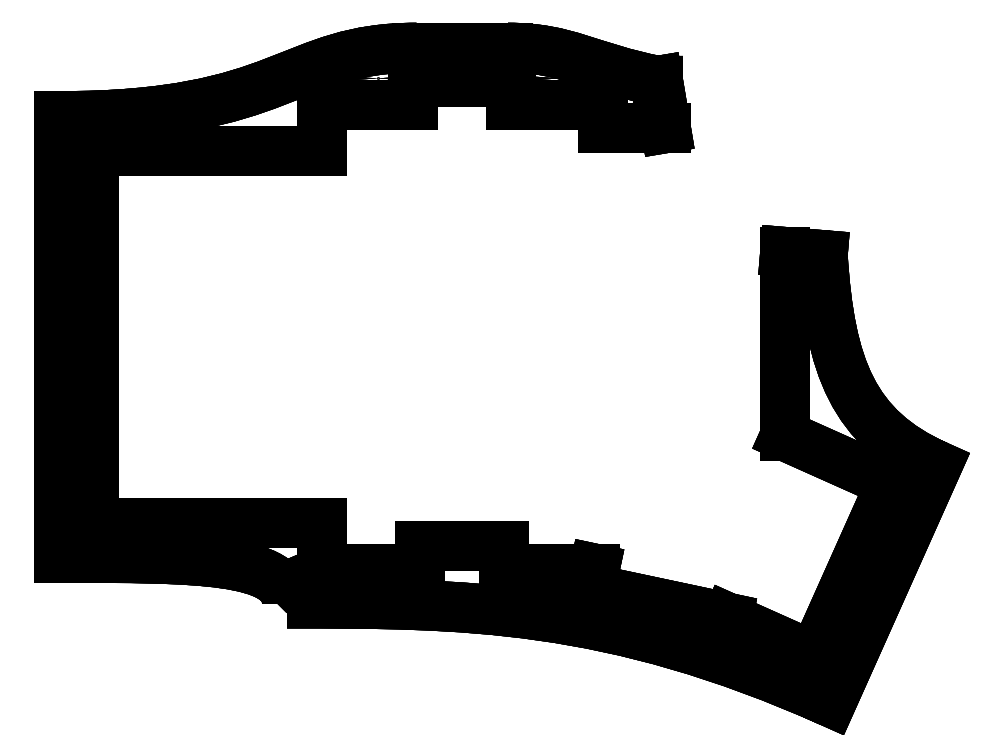
<metadata>
{"format":"dxf","ext":"dxf","renderer":"ezdxf+matplotlib","layout":"modelspace","background":"white","min_lineweight":24,"dpi":150}
</metadata>
<code>
0
SECTION
2
ENTITIES
0
LINE
8
Body005
10
85.72
20
98.49
30
-6
11
85.72
21
98.49
31
-3
0
LINE
8
Body005
10
66.67
20
98.49
30
-6
11
66.67
21
98.49
31
-3
0
LINE
8
Body005
10
85.72
20
98.49
30
-6
11
66.67
21
98.49
31
-6
0
LINE
8
Body005
10
85.72
20
98.49
30
-3
11
66.67
21
98.49
31
-3
0
SPLINE
8
Body005
210
0
220
0
230
1
70
8
71
3
72
8
73
4
74
0
40
0
40
0
40
0
40
0
40
0.6567
40
0.6567
40
0.6567
40
0.6567
10
85.72
20
98.49
30
-6
10
98.23
20
98.49
30
-6
10
102.5
20
94.38
30
-6
10
117.1
20
91.56
30
-6
0
SPLINE
8
Body005
210
0
220
0
230
1
70
8
71
1
72
4
73
2
74
0
40
2e-07
40
2e-07
40
1
40
1
10
117.1
20
91.56
30
-3
10
117.1
20
91.56
30
-6
0
SPLINE
8
Body005
210
0
220
0
230
1
70
8
71
3
72
8
73
4
74
0
40
0
40
0
40
0
40
0
40
0.6567
40
0.6567
40
0.6567
40
0.6567
10
85.72
20
98.49
30
-3
10
98.23
20
98.49
30
-3
10
102.5
20
94.38
30
-3
10
117.1
20
91.56
30
-3
0
LINE
8
Body005
10
85.72
20
98.49
30
-6
11
85.72
21
98.49
31
-3
0
LINE
8
Body005
10
-8
20
84.2
30
-6
11
-8
21
84.2
31
-3
0
LINE
8
Body005
10
66.67
20
98.49
30
-6
11
66.67
21
98.49
31
-3
0
SPLINE
8
Body005
210
0
220
0
230
1
70
8
71
3
72
8
73
4
74
0
40
0
40
0
40
0
40
0
40
1
40
1
40
1
40
1
10
-8
20
84.2
30
-6
10
39.62
20
84.2
30
-6
10
39.62
20
98.49
30
-6
10
66.67
20
98.49
30
-6
0
SPLINE
8
Body005
210
0
220
0
230
1
70
8
71
3
72
8
73
4
74
0
40
0
40
0
40
0
40
0
40
1
40
1
40
1
40
1
10
-8
20
84.2
30
-3
10
39.62
20
84.2
30
-3
10
39.62
20
98.49
30
-3
10
66.67
20
98.49
30
-3
0
SPLINE
8
Body005
210
0
220
0
230
1
70
8
71
3
72
8
73
4
74
0
40
0
40
0
40
0
40
0
40
0.6567
40
0.6567
40
0.6567
40
0.6567
10
85.72
20
98.49
30
-6
10
98.23
20
98.49
30
-6
10
102.5
20
94.38
30
-6
10
117.1
20
91.56
30
-6
0
LINE
8
Body005
10
118.7
20
81.71
30
-6
11
117.1
21
91.56
31
-6
0
LINE
8
Body005
10
105.5
20
81.71
30
-6
11
118.7
21
81.71
31
-6
0
LINE
8
Body005
10
105.5
20
86.47
30
-6
11
105.5
21
81.71
31
-6
0
LINE
8
Body005
10
86.47
20
86.47
30
-6
11
105.5
21
86.47
31
-6
0
LINE
8
Body005
10
86.47
20
91.24
30
-6
11
86.47
21
86.47
31
-6
0
LINE
8
Body005
10
65.92
20
91.24
30
-6
11
86.47
21
91.24
31
-6
0
LINE
8
Body005
10
65.92
20
86.47
30
-6
11
65.92
21
91.24
31
-6
0
LINE
8
Body005
10
46.88
20
86.47
30
-6
11
65.92
21
86.47
31
-6
0
LINE
8
Body005
10
46.88
20
76.95
30
-6
11
46.88
21
86.47
31
-6
0
LINE
8
Body005
10
-0.75
20
76.95
30
-6
11
46.88
21
76.95
31
-6
0
LINE
8
Body005
10
-0.75
20
-0.75
30
-6
11
-0.75
21
76.95
31
-6
0
LINE
8
Body005
10
46.88
20
-0.75
30
-6
11
-0.75
21
-0.75
31
-6
0
LINE
8
Body005
10
46.88
20
-10.28
30
-6
11
46.88
21
-0.75
31
-6
0
LINE
8
Body005
10
67.42
20
-10.28
30
-6
11
46.88
21
-10.28
31
-6
0
LINE
8
Body005
10
67.42
20
-5.513
30
-6
11
67.42
21
-10.28
31
-6
0
LINE
8
Body005
10
84.97
20
-5.513
30
-6
11
67.42
21
-5.513
31
-6
0
LINE
8
Body005
10
84.97
20
-10.28
30
-6
11
84.97
21
-5.513
31
-6
0
LINE
8
Body005
10
103.8
20
-10.28
30
-6
11
84.97
21
-10.28
31
-6
0
LINE
8
Body005
10
103
20
-14.45
30
-6
11
103.8
21
-10.28
31
-6
0
LINE
8
Body005
10
131.6
20
-20.53
30
-6
11
103
21
-14.45
31
-6
0
LINE
8
Body005
10
149.6
20
-28.58
30
-6
11
131.6
21
-20.53
31
-6
0
LINE
8
Body005
10
165.7
20
7.575
30
-6
11
149.6
21
-28.58
31
-6
0
LINE
8
Body005
10
143.6
20
17.46
30
-6
11
165.7
21
7.575
31
-6
0
LINE
8
Body005
10
143.6
20
55.85
30
-6
11
143.6
21
17.46
31
-6
0
LINE
8
Body005
10
143.6
20
55.85
30
-6
11
151.5
21
55.2
31
-6
0
SPLINE
8
Body005
210
0
220
0
230
1
70
8
71
3
72
8
73
4
74
0
40
0.2868
40
0.2868
40
0.2868
40
0.2868
40
1
40
1
40
1
40
1
10
151.5
20
55.2
30
-6
10
152.9
20
31.79
30
-6
10
157.9
20
19.03
30
-6
10
175.3
20
11.23
30
-6
0
LINE
8
Body005
10
153.2
20
-38.15
30
-6
11
175.3
21
11.23
31
-6
0
SPLINE
8
Body005
210
0
220
0
230
1
70
8
71
3
72
8
73
4
74
0
40
0
40
0
40
0
40
0
40
1
40
1
40
1
40
1
10
153.2
20
-38.15
30
-6
10
107.1
20
-17.52
30
-6
10
76.2
20
-17.52
30
-6
10
39.62
20
-17.52
30
-6
0
SPLINE
8
Body005
210
0
220
0
230
1
70
8
71
3
72
8
73
4
74
0
40
0
40
0
40
0
40
0
40
1
40
1
40
1
40
1
10
39.62
20
-17.52
30
-6
10
39.62
20
-8
30
-6
10
20.57
20
-8
30
-6
10
-8
20
-8
30
-6
0
LINE
8
Body005
10
-8
20
84.2
30
-6
11
-8
21
-8
31
-6
0
SPLINE
8
Body005
210
0
220
0
230
1
70
8
71
3
72
8
73
4
74
0
40
0
40
0
40
0
40
0
40
1
40
1
40
1
40
1
10
-8
20
84.2
30
-6
10
39.62
20
84.2
30
-6
10
39.62
20
98.49
30
-6
10
66.67
20
98.49
30
-6
0
LINE
8
Body005
10
85.72
20
98.49
30
-6
11
66.67
21
98.49
31
-6
0
CIRCLE
8
Body005
10
-4.375
20
-4.375
40
1.4
0
CIRCLE
8
Body005
10
43.25
20
-13.9
40
1.4
0
CIRCLE
8
Body005
10
95.25
20
-13.9
40
1.4
0
CIRCLE
8
Body005
10
151.4
20
-33.37
40
1.4
0
CIRCLE
8
Body005
10
170.5
20
9.405
40
1.4
0
CIRCLE
8
Body005
10
-4.375
20
80.58
40
1.4
0
CIRCLE
8
Body005
10
57.15
20
92.08
40
1.4
0
CIRCLE
8
Body005
10
95.25
20
92.08
40
1.4
0
SPLINE
8
Body005
210
0
220
0
230
1
70
8
71
3
72
8
73
4
74
0
40
0
40
0
40
0
40
0
40
0.6567
40
0.6567
40
0.6567
40
0.6567
10
85.72
20
98.49
30
-3
10
98.23
20
98.49
30
-3
10
102.5
20
94.38
30
-3
10
117.1
20
91.56
30
-3
0
LINE
8
Body005
10
117.1
20
91.56
30
-3
11
118.7
21
81.71
31
-3
0
LINE
8
Body005
10
118.7
20
81.71
30
-3
11
105.5
21
81.71
31
-3
0
LINE
8
Body005
10
105.5
20
81.71
30
-3
11
105.5
21
86.47
31
-3
0
LINE
8
Body005
10
105.5
20
86.47
30
-3
11
86.47
21
86.47
31
-3
0
LINE
8
Body005
10
86.47
20
86.47
30
-3
11
86.47
21
91.24
31
-3
0
LINE
8
Body005
10
86.47
20
91.24
30
-3
11
65.92
21
91.24
31
-3
0
LINE
8
Body005
10
65.92
20
91.24
30
-3
11
65.92
21
86.47
31
-3
0
LINE
8
Body005
10
65.92
20
86.47
30
-3
11
46.88
21
86.47
31
-3
0
LINE
8
Body005
10
46.88
20
86.47
30
-3
11
46.88
21
76.95
31
-3
0
LINE
8
Body005
10
46.88
20
76.95
30
-3
11
-0.75
21
76.95
31
-3
0
LINE
8
Body005
10
-0.75
20
76.95
30
-3
11
-0.75
21
-0.75
31
-3
0
LINE
8
Body005
10
-0.75
20
-0.75
30
-3
11
46.88
21
-0.75
31
-3
0
LINE
8
Body005
10
46.88
20
-0.75
30
-3
11
46.88
21
-10.28
31
-3
0
LINE
8
Body005
10
46.88
20
-10.28
30
-3
11
67.42
21
-10.28
31
-3
0
LINE
8
Body005
10
67.42
20
-10.28
30
-3
11
67.42
21
-5.513
31
-3
0
LINE
8
Body005
10
67.42
20
-5.513
30
-3
11
84.97
21
-5.513
31
-3
0
LINE
8
Body005
10
84.97
20
-5.513
30
-3
11
84.97
21
-10.28
31
-3
0
LINE
8
Body005
10
84.97
20
-10.28
30
-3
11
103.8
21
-10.28
31
-3
0
LINE
8
Body005
10
103.8
20
-10.28
30
-3
11
103
21
-14.45
31
-3
0
LINE
8
Body005
10
103
20
-14.45
30
-3
11
131.6
21
-20.53
31
-3
0
LINE
8
Body005
10
131.6
20
-20.53
30
-3
11
149.6
21
-28.58
31
-3
0
LINE
8
Body005
10
149.6
20
-28.58
30
-3
11
165.7
21
7.575
31
-3
0
LINE
8
Body005
10
165.7
20
7.575
30
-3
11
143.6
21
17.46
31
-3
0
LINE
8
Body005
10
143.6
20
17.46
30
-3
11
143.6
21
55.85
31
-3
0
LINE
8
Body005
10
151.5
20
55.2
30
-3
11
143.6
21
55.85
31
-3
0
SPLINE
8
Body005
210
0
220
0
230
1
70
8
71
3
72
8
73
4
74
0
40
0.2868
40
0.2868
40
0.2868
40
0.2868
40
1
40
1
40
1
40
1
10
151.5
20
55.2
30
-3
10
152.9
20
31.79
30
-3
10
157.9
20
19.03
30
-3
10
175.3
20
11.23
30
-3
0
LINE
8
Body005
10
153.2
20
-38.15
30
-3
11
175.3
21
11.23
31
-3
0
SPLINE
8
Body005
210
0
220
0
230
1
70
8
71
3
72
8
73
4
74
0
40
0
40
0
40
0
40
0
40
1
40
1
40
1
40
1
10
153.2
20
-38.15
30
-3
10
107.1
20
-17.52
30
-3
10
76.2
20
-17.52
30
-3
10
39.62
20
-17.52
30
-3
0
SPLINE
8
Body005
210
0
220
0
230
1
70
8
71
3
72
8
73
4
74
0
40
0
40
0
40
0
40
0
40
1
40
1
40
1
40
1
10
39.62
20
-17.52
30
-3
10
39.62
20
-8
30
-3
10
20.57
20
-8
30
-3
10
-8
20
-8
30
-3
0
LINE
8
Body005
10
-8
20
84.2
30
-3
11
-8
21
-8
31
-3
0
SPLINE
8
Body005
210
0
220
0
230
1
70
8
71
3
72
8
73
4
74
0
40
0
40
0
40
0
40
0
40
1
40
1
40
1
40
1
10
-8
20
84.2
30
-3
10
39.62
20
84.2
30
-3
10
39.62
20
98.49
30
-3
10
66.67
20
98.49
30
-3
0
LINE
8
Body005
10
85.72
20
98.49
30
-3
11
66.67
21
98.49
31
-3
0
CIRCLE
8
Body005
10
-4.375
20
-4.375
40
1.4
0
CIRCLE
8
Body005
10
43.25
20
-13.9
40
1.4
0
CIRCLE
8
Body005
10
95.25
20
-13.9
40
1.4
0
CIRCLE
8
Body005
10
151.4
20
-33.37
40
1.4
0
CIRCLE
8
Body005
10
170.5
20
9.405
40
1.4
0
CIRCLE
8
Body005
10
-4.375
20
80.58
40
1.4
0
CIRCLE
8
Body005
10
57.15
20
92.08
40
1.4
0
CIRCLE
8
Body005
10
95.25
20
92.08
40
1.4
0
LINE
8
Body005
10
118.7
20
81.71
30
-6
11
117.1
21
91.56
31
-6
0
SPLINE
8
Body005
210
0
220
0
230
1
70
8
71
1
72
4
73
2
74
0
40
2e-07
40
2e-07
40
1
40
1
10
117.1
20
91.56
30
-3
10
117.1
20
91.56
30
-6
0
LINE
8
Body005
10
117.1
20
91.56
30
-3
11
118.7
21
81.71
31
-3
0
LINE
8
Body005
10
118.7
20
81.71
30
-6
11
118.7
21
81.71
31
-3
0
LINE
8
Body005
10
-8
20
84.2
30
-6
11
-8
21
84.2
31
-3
0
LINE
8
Body005
10
-8
20
-8
30
-6
11
-8
21
-8
31
-3
0
LINE
8
Body005
10
-8
20
84.2
30
-6
11
-8
21
-8
31
-6
0
LINE
8
Body005
10
-8
20
84.2
30
-3
11
-8
21
-8
31
-3
0
LINE
8
Body005
10
105.5
20
81.71
30
-6
11
118.7
21
81.71
31
-6
0
LINE
8
Body005
10
118.7
20
81.71
30
-6
11
118.7
21
81.71
31
-3
0
LINE
8
Body005
10
118.7
20
81.71
30
-3
11
105.5
21
81.71
31
-3
0
LINE
8
Body005
10
105.5
20
81.71
30
-6
11
105.5
21
81.71
31
-3
0
LINE
8
Body005
10
105.5
20
86.47
30
-6
11
105.5
21
81.71
31
-6
0
LINE
8
Body005
10
105.5
20
81.71
30
-6
11
105.5
21
81.71
31
-3
0
LINE
8
Body005
10
105.5
20
81.71
30
-3
11
105.5
21
86.47
31
-3
0
LINE
8
Body005
10
105.5
20
86.47
30
-6
11
105.5
21
86.47
31
-3
0
LINE
8
Body005
10
86.47
20
86.47
30
-6
11
105.5
21
86.47
31
-6
0
LINE
8
Body005
10
105.5
20
86.47
30
-6
11
105.5
21
86.47
31
-3
0
LINE
8
Body005
10
105.5
20
86.47
30
-3
11
86.47
21
86.47
31
-3
0
LINE
8
Body005
10
86.47
20
86.47
30
-6
11
86.47
21
86.47
31
-3
0
LINE
8
Body005
10
86.47
20
91.24
30
-6
11
86.47
21
86.47
31
-6
0
LINE
8
Body005
10
86.47
20
86.47
30
-6
11
86.47
21
86.47
31
-3
0
LINE
8
Body005
10
86.47
20
86.47
30
-3
11
86.47
21
91.24
31
-3
0
LINE
8
Body005
10
86.47
20
91.24
30
-6
11
86.47
21
91.24
31
-3
0
LINE
8
Body005
10
65.92
20
91.24
30
-6
11
86.47
21
91.24
31
-6
0
LINE
8
Body005
10
86.47
20
91.24
30
-6
11
86.47
21
91.24
31
-3
0
LINE
8
Body005
10
86.47
20
91.24
30
-3
11
65.92
21
91.24
31
-3
0
LINE
8
Body005
10
65.92
20
91.24
30
-6
11
65.92
21
91.24
31
-3
0
LINE
8
Body005
10
65.92
20
86.47
30
-6
11
65.92
21
91.24
31
-6
0
LINE
8
Body005
10
65.92
20
91.24
30
-6
11
65.92
21
91.24
31
-3
0
LINE
8
Body005
10
65.92
20
91.24
30
-3
11
65.92
21
86.47
31
-3
0
LINE
8
Body005
10
65.92
20
86.47
30
-6
11
65.92
21
86.47
31
-3
0
LINE
8
Body005
10
46.88
20
86.47
30
-6
11
65.92
21
86.47
31
-6
0
LINE
8
Body005
10
65.92
20
86.47
30
-6
11
65.92
21
86.47
31
-3
0
LINE
8
Body005
10
65.92
20
86.47
30
-3
11
46.88
21
86.47
31
-3
0
LINE
8
Body005
10
46.88
20
86.47
30
-6
11
46.88
21
86.47
31
-3
0
LINE
8
Body005
10
46.88
20
76.95
30
-6
11
46.88
21
86.47
31
-6
0
LINE
8
Body005
10
46.88
20
86.47
30
-6
11
46.88
21
86.47
31
-3
0
LINE
8
Body005
10
46.88
20
86.47
30
-3
11
46.88
21
76.95
31
-3
0
LINE
8
Body005
10
46.88
20
76.95
30
-6
11
46.88
21
76.95
31
-3
0
LINE
8
Body005
10
-0.75
20
76.95
30
-6
11
46.88
21
76.95
31
-6
0
LINE
8
Body005
10
46.88
20
76.95
30
-6
11
46.88
21
76.95
31
-3
0
LINE
8
Body005
10
46.88
20
76.95
30
-3
11
-0.75
21
76.95
31
-3
0
LINE
8
Body005
10
-0.75
20
76.95
30
-6
11
-0.75
21
76.95
31
-3
0
LINE
8
Body005
10
-0.75
20
-0.75
30
-6
11
-0.75
21
76.95
31
-6
0
LINE
8
Body005
10
-0.75
20
76.95
30
-6
11
-0.75
21
76.95
31
-3
0
LINE
8
Body005
10
-0.75
20
76.95
30
-3
11
-0.75
21
-0.75
31
-3
0
LINE
8
Body005
10
-0.75
20
-0.75
30
-6
11
-0.75
21
-0.75
31
-3
0
LINE
8
Body005
10
46.88
20
-0.75
30
-6
11
-0.75
21
-0.75
31
-6
0
LINE
8
Body005
10
-0.75
20
-0.75
30
-6
11
-0.75
21
-0.75
31
-3
0
LINE
8
Body005
10
-0.75
20
-0.75
30
-3
11
46.88
21
-0.75
31
-3
0
LINE
8
Body005
10
46.88
20
-0.75
30
-6
11
46.88
21
-0.75
31
-3
0
LINE
8
Body005
10
46.88
20
-10.28
30
-6
11
46.88
21
-0.75
31
-6
0
LINE
8
Body005
10
46.88
20
-0.75
30
-6
11
46.88
21
-0.75
31
-3
0
LINE
8
Body005
10
46.88
20
-0.75
30
-3
11
46.88
21
-10.28
31
-3
0
LINE
8
Body005
10
46.88
20
-10.28
30
-6
11
46.88
21
-10.28
31
-3
0
LINE
8
Body005
10
67.42
20
-10.28
30
-6
11
46.88
21
-10.28
31
-6
0
LINE
8
Body005
10
46.88
20
-10.28
30
-6
11
46.88
21
-10.28
31
-3
0
LINE
8
Body005
10
46.88
20
-10.28
30
-3
11
67.42
21
-10.28
31
-3
0
LINE
8
Body005
10
67.42
20
-10.28
30
-6
11
67.42
21
-10.28
31
-3
0
LINE
8
Body005
10
67.42
20
-5.513
30
-6
11
67.42
21
-10.28
31
-6
0
LINE
8
Body005
10
67.42
20
-10.28
30
-6
11
67.42
21
-10.28
31
-3
0
LINE
8
Body005
10
67.42
20
-10.28
30
-3
11
67.42
21
-5.513
31
-3
0
LINE
8
Body005
10
67.42
20
-5.513
30
-6
11
67.42
21
-5.513
31
-3
0
LINE
8
Body005
10
84.97
20
-5.513
30
-6
11
67.42
21
-5.513
31
-6
0
LINE
8
Body005
10
67.42
20
-5.513
30
-6
11
67.42
21
-5.513
31
-3
0
LINE
8
Body005
10
67.42
20
-5.513
30
-3
11
84.97
21
-5.513
31
-3
0
LINE
8
Body005
10
84.97
20
-5.513
30
-6
11
84.97
21
-5.513
31
-3
0
LINE
8
Body005
10
84.97
20
-10.28
30
-6
11
84.97
21
-5.513
31
-6
0
LINE
8
Body005
10
84.97
20
-5.513
30
-6
11
84.97
21
-5.513
31
-3
0
LINE
8
Body005
10
84.97
20
-5.513
30
-3
11
84.97
21
-10.28
31
-3
0
LINE
8
Body005
10
84.97
20
-10.28
30
-6
11
84.97
21
-10.28
31
-3
0
LINE
8
Body005
10
103.8
20
-10.28
30
-6
11
84.97
21
-10.28
31
-6
0
LINE
8
Body005
10
84.97
20
-10.28
30
-6
11
84.97
21
-10.28
31
-3
0
LINE
8
Body005
10
84.97
20
-10.28
30
-3
11
103.8
21
-10.28
31
-3
0
LINE
8
Body005
10
103.8
20
-10.28
30
-6
11
103.8
21
-10.28
31
-3
0
LINE
8
Body005
10
103
20
-14.45
30
-6
11
103.8
21
-10.28
31
-6
0
LINE
8
Body005
10
103.8
20
-10.28
30
-6
11
103.8
21
-10.28
31
-3
0
LINE
8
Body005
10
103.8
20
-10.28
30
-3
11
103
21
-14.45
31
-3
0
LINE
8
Body005
10
103
20
-14.45
30
-6
11
103
21
-14.45
31
-3
0
LINE
8
Body005
10
131.6
20
-20.53
30
-6
11
103
21
-14.45
31
-6
0
LINE
8
Body005
10
103
20
-14.45
30
-6
11
103
21
-14.45
31
-3
0
LINE
8
Body005
10
103
20
-14.45
30
-3
11
131.6
21
-20.53
31
-3
0
LINE
8
Body005
10
131.6
20
-20.53
30
-6
11
131.6
21
-20.53
31
-3
0
LINE
8
Body005
10
149.6
20
-28.58
30
-6
11
131.6
21
-20.53
31
-6
0
LINE
8
Body005
10
131.6
20
-20.53
30
-6
11
131.6
21
-20.53
31
-3
0
LINE
8
Body005
10
131.6
20
-20.53
30
-3
11
149.6
21
-28.58
31
-3
0
LINE
8
Body005
10
149.6
20
-28.58
30
-6
11
149.6
21
-28.58
31
-3
0
LINE
8
Body005
10
165.7
20
7.575
30
-6
11
149.6
21
-28.58
31
-6
0
LINE
8
Body005
10
149.6
20
-28.58
30
-6
11
149.6
21
-28.58
31
-3
0
LINE
8
Body005
10
149.6
20
-28.58
30
-3
11
165.7
21
7.575
31
-3
0
LINE
8
Body005
10
165.7
20
7.575
30
-6
11
165.7
21
7.575
31
-3
0
LINE
8
Body005
10
143.6
20
17.46
30
-6
11
165.7
21
7.575
31
-6
0
LINE
8
Body005
10
165.7
20
7.575
30
-6
11
165.7
21
7.575
31
-3
0
LINE
8
Body005
10
165.7
20
7.575
30
-3
11
143.6
21
17.46
31
-3
0
LINE
8
Body005
10
143.6
20
17.46
30
-6
11
143.6
21
17.46
31
-3
0
LINE
8
Body005
10
143.6
20
55.85
30
-6
11
143.6
21
17.46
31
-6
0
LINE
8
Body005
10
143.6
20
17.46
30
-6
11
143.6
21
17.46
31
-3
0
LINE
8
Body005
10
143.6
20
17.46
30
-3
11
143.6
21
55.85
31
-3
0
LINE
8
Body005
10
143.6
20
55.85
30
-6
11
143.6
21
55.85
31
-3
0
LINE
8
Body005
10
143.6
20
55.85
30
-6
11
151.5
21
55.2
31
-6
0
SPLINE
8
Body005
210
0
220
0
230
1
70
8
71
1
72
4
73
2
74
0
40
2e-07
40
2e-07
40
1
40
1
10
151.5
20
55.2
30
-3
10
151.5
20
55.2
30
-6
0
LINE
8
Body005
10
151.5
20
55.2
30
-3
11
143.6
21
55.85
31
-3
0
LINE
8
Body005
10
143.6
20
55.85
30
-6
11
143.6
21
55.85
31
-3
0
SPLINE
8
Body005
210
0
220
0
230
1
70
8
71
3
72
8
73
4
74
0
40
0.2868
40
0.2868
40
0.2868
40
0.2868
40
1
40
1
40
1
40
1
10
151.5
20
55.2
30
-6
10
152.9
20
31.79
30
-6
10
157.9
20
19.03
30
-6
10
175.3
20
11.23
30
-6
0
LINE
8
Body005
10
175.3
20
11.23
30
-6
11
175.3
21
11.23
31
-3
0
SPLINE
8
Body005
210
0
220
0
230
1
70
8
71
3
72
8
73
4
74
0
40
0.2868
40
0.2868
40
0.2868
40
0.2868
40
1
40
1
40
1
40
1
10
151.5
20
55.2
30
-3
10
152.9
20
31.79
30
-3
10
157.9
20
19.03
30
-3
10
175.3
20
11.23
30
-3
0
SPLINE
8
Body005
210
0
220
0
230
1
70
8
71
1
72
4
73
2
74
0
40
2e-07
40
2e-07
40
1
40
1
10
151.5
20
55.2
30
-3
10
151.5
20
55.2
30
-6
0
LINE
8
Body005
10
153.2
20
-38.15
30
-6
11
153.2
21
-38.15
31
-3
0
LINE
8
Body005
10
175.3
20
11.23
30
-6
11
175.3
21
11.23
31
-3
0
LINE
8
Body005
10
153.2
20
-38.15
30
-6
11
175.3
21
11.23
31
-6
0
LINE
8
Body005
10
153.2
20
-38.15
30
-3
11
175.3
21
11.23
31
-3
0
LINE
8
Body005
10
153.2
20
-38.15
30
-6
11
153.2
21
-38.15
31
-3
0
LINE
8
Body005
10
39.62
20
-17.52
30
-6
11
39.62
21
-17.52
31
-3
0
SPLINE
8
Body005
210
0
220
0
230
1
70
8
71
3
72
8
73
4
74
0
40
0
40
0
40
0
40
0
40
1
40
1
40
1
40
1
10
153.2
20
-38.15
30
-6
10
107.1
20
-17.52
30
-6
10
76.2
20
-17.52
30
-6
10
39.62
20
-17.52
30
-6
0
SPLINE
8
Body005
210
0
220
0
230
1
70
8
71
3
72
8
73
4
74
0
40
0
40
0
40
0
40
0
40
1
40
1
40
1
40
1
10
153.2
20
-38.15
30
-3
10
107.1
20
-17.52
30
-3
10
76.2
20
-17.52
30
-3
10
39.62
20
-17.52
30
-3
0
LINE
8
Body005
10
39.62
20
-17.52
30
-6
11
39.62
21
-17.52
31
-3
0
LINE
8
Body005
10
-8
20
-8
30
-6
11
-8
21
-8
31
-3
0
SPLINE
8
Body005
210
0
220
0
230
1
70
8
71
3
72
8
73
4
74
0
40
0
40
0
40
0
40
0
40
1
40
1
40
1
40
1
10
39.62
20
-17.52
30
-6
10
39.62
20
-8
30
-6
10
20.57
20
-8
30
-6
10
-8
20
-8
30
-6
0
SPLINE
8
Body005
210
0
220
0
230
1
70
8
71
3
72
8
73
4
74
0
40
0
40
0
40
0
40
0
40
1
40
1
40
1
40
1
10
39.62
20
-17.52
30
-3
10
39.62
20
-8
30
-3
10
20.57
20
-8
30
-3
10
-8
20
-8
30
-3
0
CIRCLE
8
Body005
10
-4.375
20
-4.375
40
1.4
0
LINE
8
Body005
10
-2.975
20
-4.375
30
-6
11
-2.975
21
-4.375
31
-3
0
CIRCLE
8
Body005
10
-4.375
20
-4.375
40
1.4
0
LINE
8
Body005
10
-2.975
20
-4.375
30
-6
11
-2.975
21
-4.375
31
-3
0
CIRCLE
8
Body005
10
43.25
20
-13.9
40
1.4
0
LINE
8
Body005
10
44.65
20
-13.9
30
-6
11
44.65
21
-13.9
31
-3
0
CIRCLE
8
Body005
10
43.25
20
-13.9
40
1.4
0
LINE
8
Body005
10
44.65
20
-13.9
30
-6
11
44.65
21
-13.9
31
-3
0
CIRCLE
8
Body005
10
95.25
20
-13.9
40
1.4
0
LINE
8
Body005
10
96.65
20
-13.9
30
-6
11
96.65
21
-13.9
31
-3
0
CIRCLE
8
Body005
10
95.25
20
-13.9
40
1.4
0
LINE
8
Body005
10
96.65
20
-13.9
30
-6
11
96.65
21
-13.9
31
-3
0
CIRCLE
8
Body005
10
151.4
20
-33.37
40
1.4
0
LINE
8
Body005
10
152.8
20
-33.37
30
-6
11
152.8
21
-33.37
31
-3
0
CIRCLE
8
Body005
10
151.4
20
-33.37
40
1.4
0
LINE
8
Body005
10
152.8
20
-33.37
30
-6
11
152.8
21
-33.37
31
-3
0
CIRCLE
8
Body005
10
170.5
20
9.405
40
1.4
0
LINE
8
Body005
10
171.9
20
9.405
30
-6
11
171.9
21
9.405
31
-3
0
CIRCLE
8
Body005
10
170.5
20
9.405
40
1.4
0
LINE
8
Body005
10
171.9
20
9.405
30
-6
11
171.9
21
9.405
31
-3
0
CIRCLE
8
Body005
10
-4.375
20
80.58
40
1.4
0
LINE
8
Body005
10
-2.975
20
80.58
30
-6
11
-2.975
21
80.58
31
-3
0
CIRCLE
8
Body005
10
-4.375
20
80.58
40
1.4
0
LINE
8
Body005
10
-2.975
20
80.58
30
-6
11
-2.975
21
80.58
31
-3
0
CIRCLE
8
Body005
10
57.15
20
92.08
40
1.4
0
LINE
8
Body005
10
58.55
20
92.08
30
-6
11
58.55
21
92.08
31
-3
0
CIRCLE
8
Body005
10
57.15
20
92.08
40
1.4
0
LINE
8
Body005
10
58.55
20
92.08
30
-6
11
58.55
21
92.08
31
-3
0
CIRCLE
8
Body005
10
95.25
20
92.08
40
1.4
0
LINE
8
Body005
10
96.65
20
92.08
30
-6
11
96.65
21
92.08
31
-3
0
CIRCLE
8
Body005
10
95.25
20
92.08
40
1.4
0
LINE
8
Body005
10
96.65
20
92.08
30
-6
11
96.65
21
92.08
31
-3
0
ENDSEC
0
EOF

</code>
